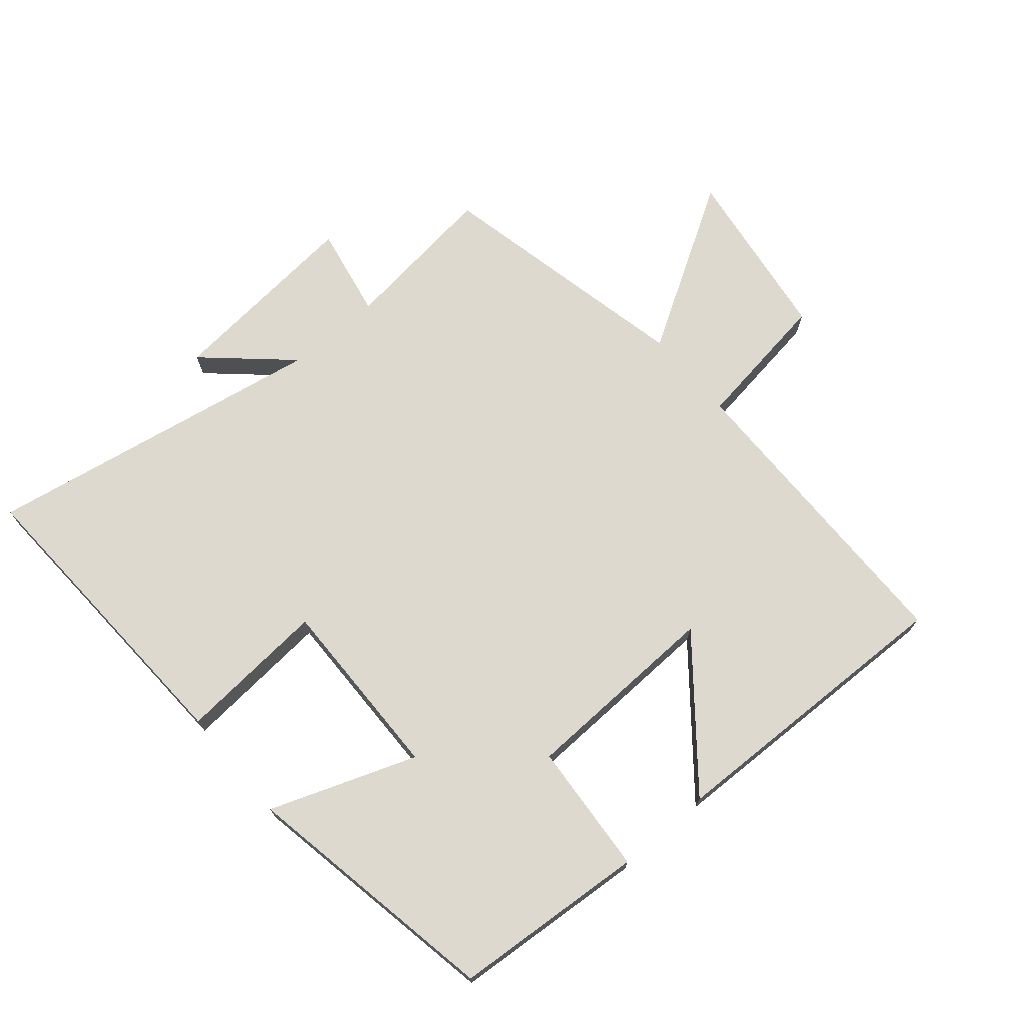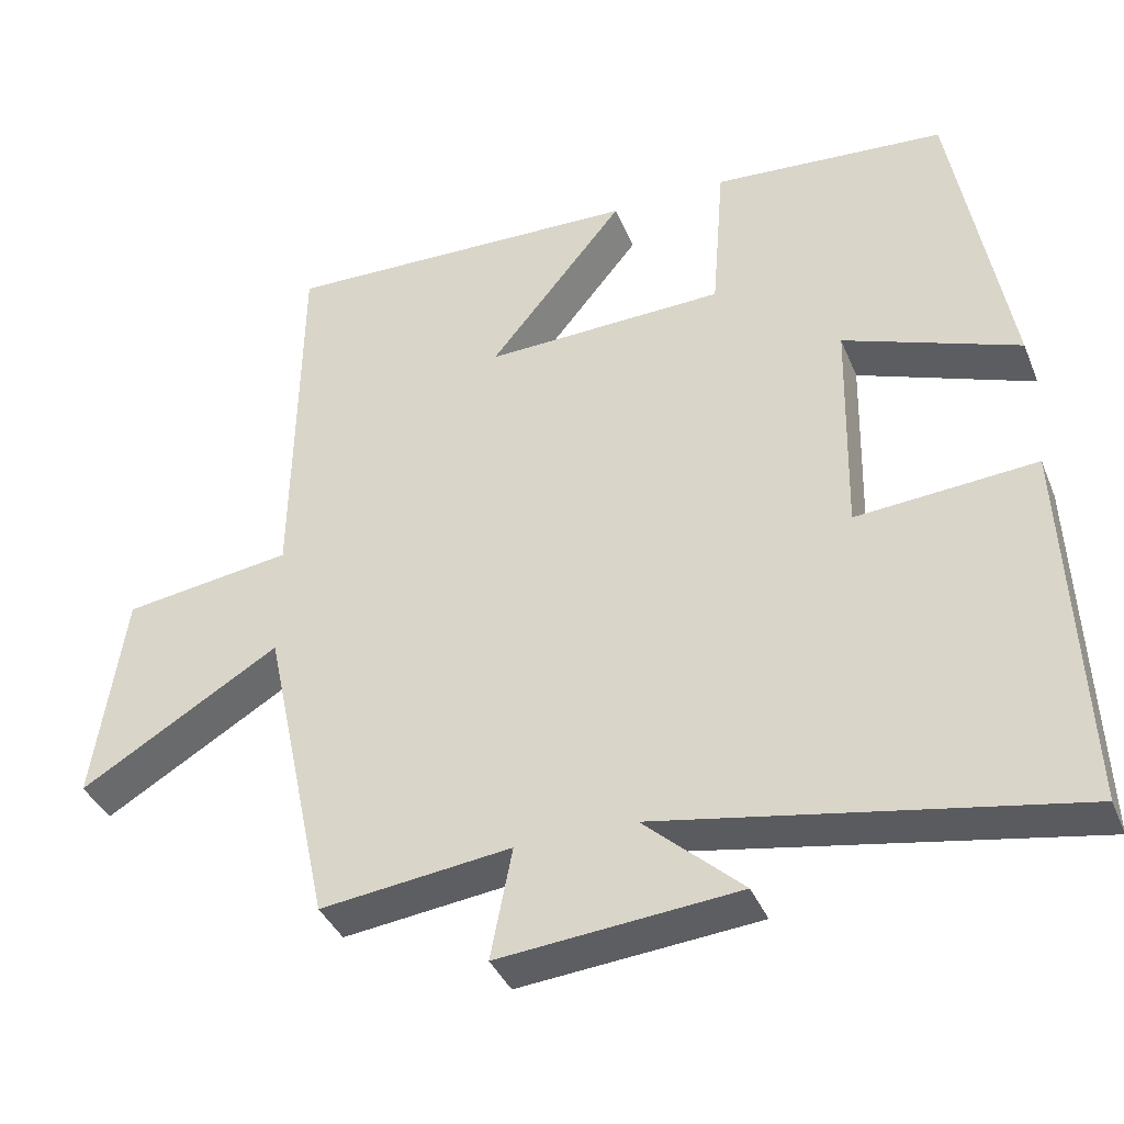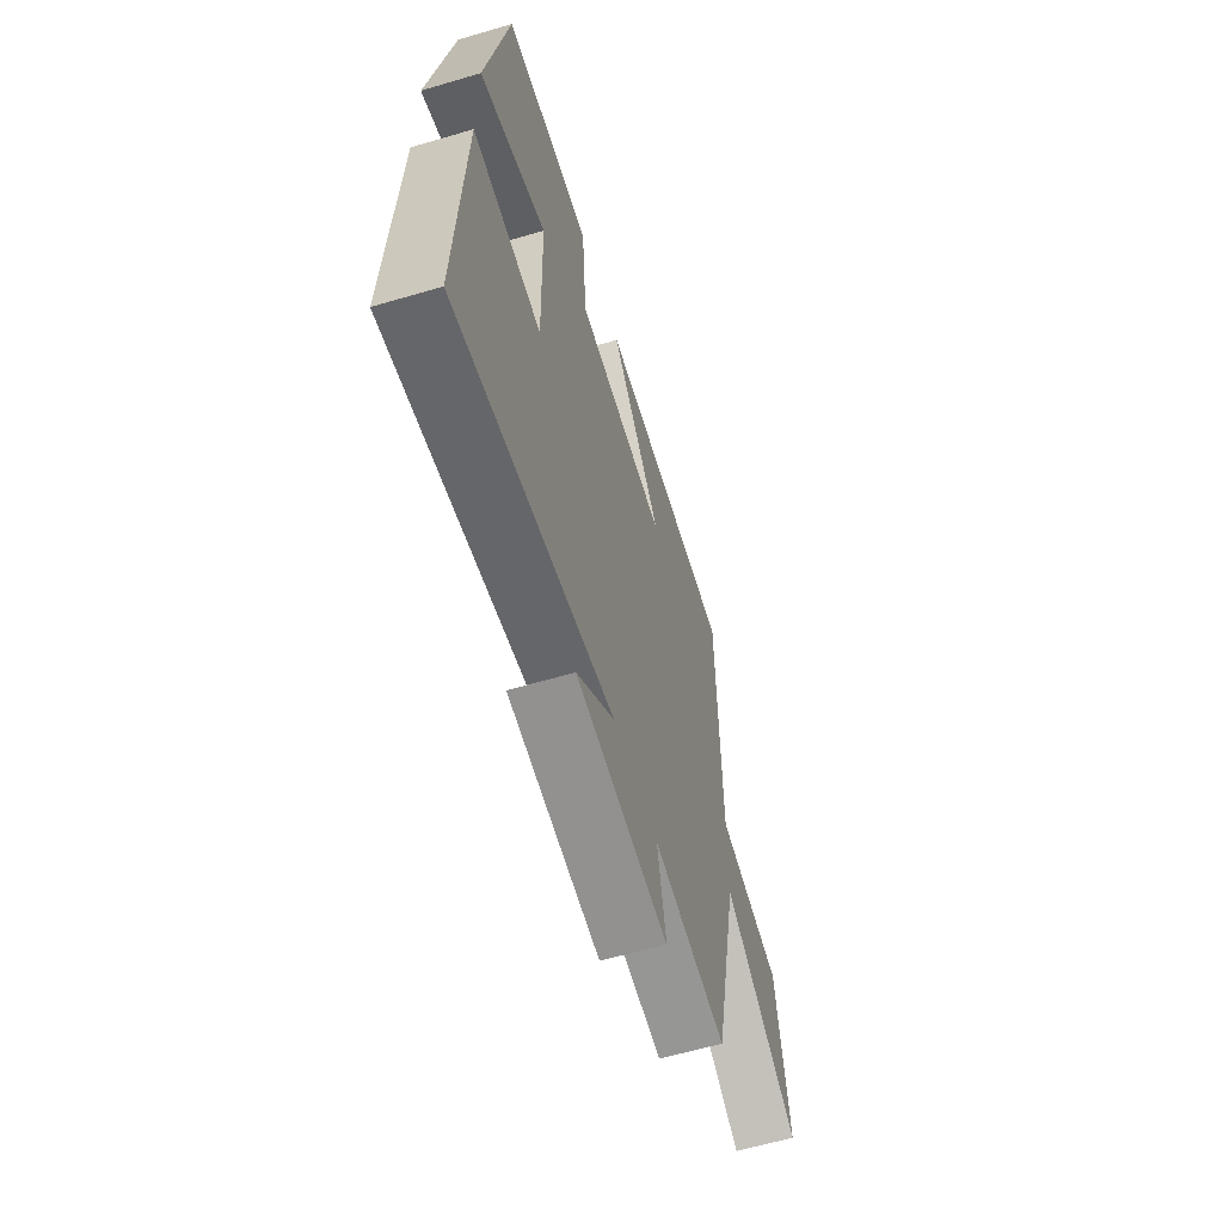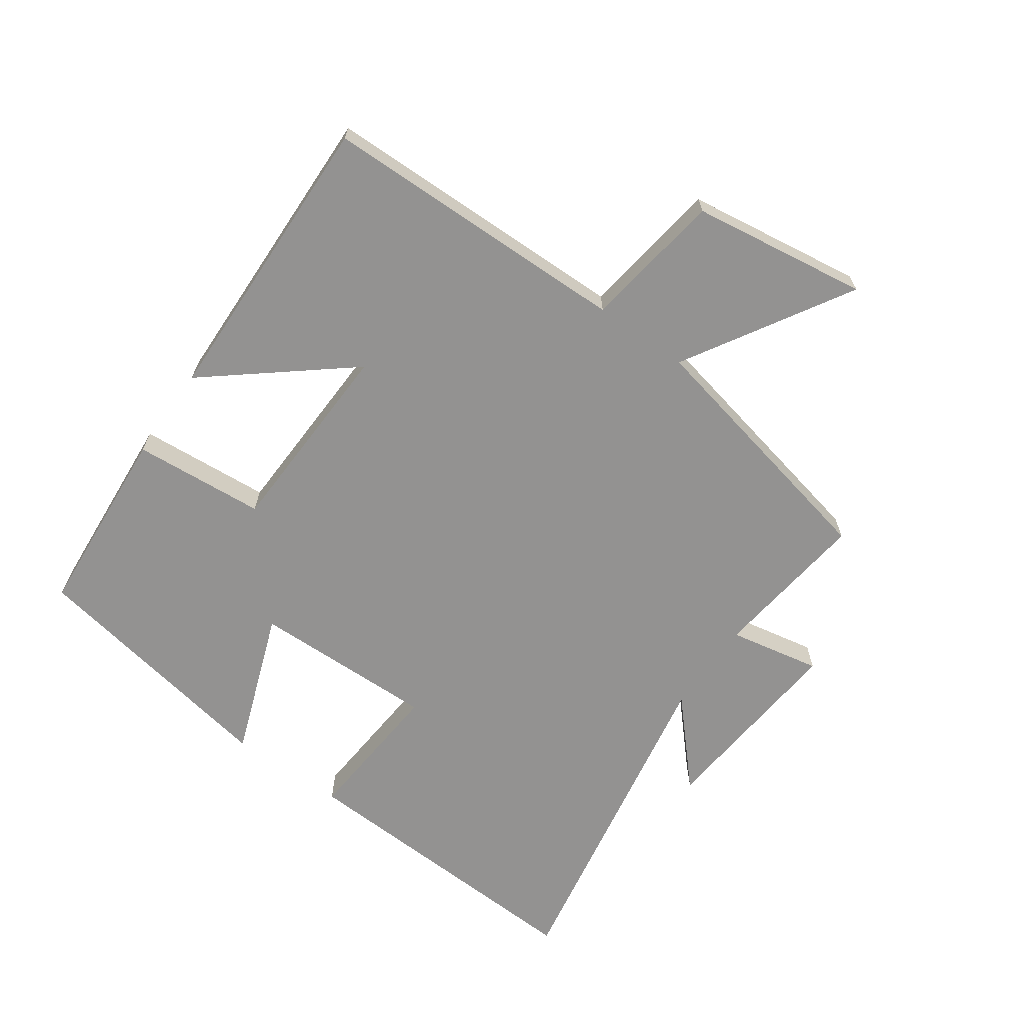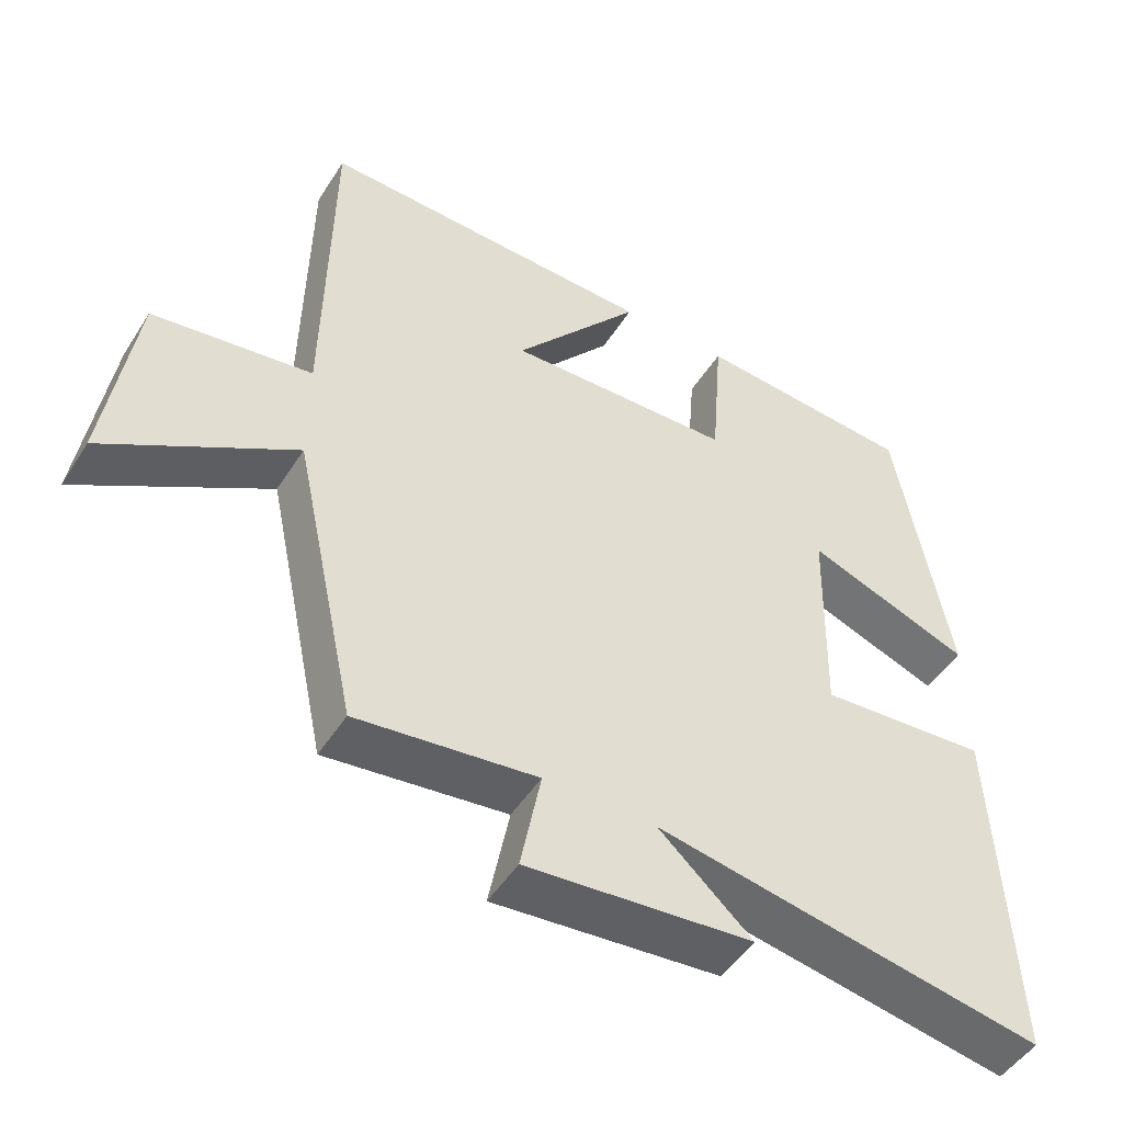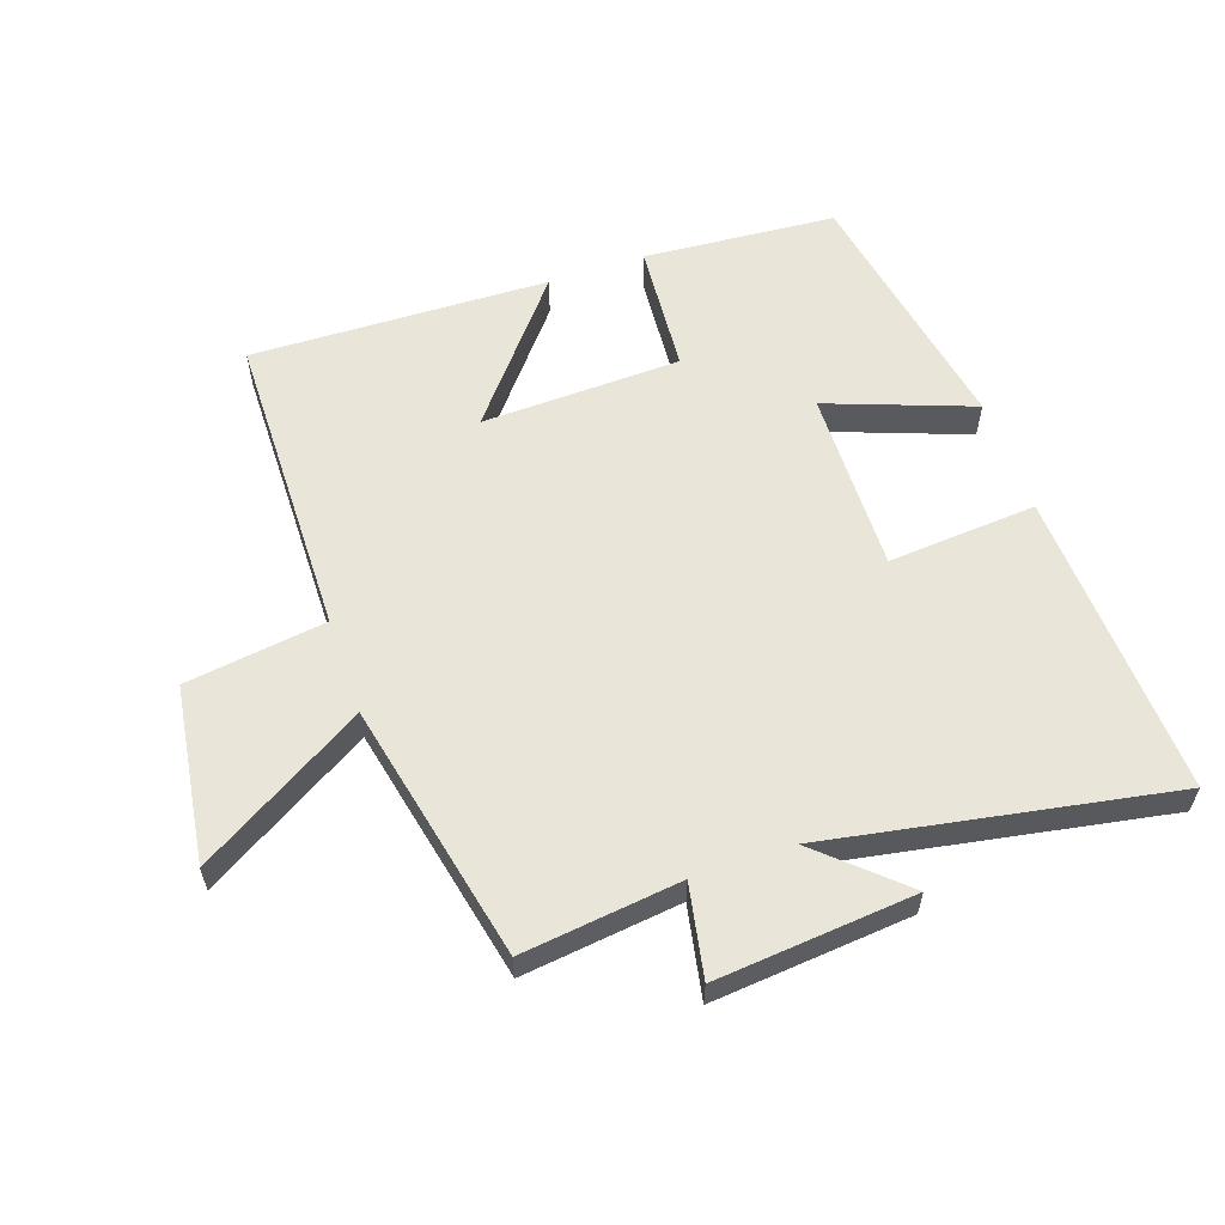
<metadata>
{"format":"obj","ext":"obj","renderer":"f3d","projection":"perspective","resolution":1024,"background":"white","views":[{"elev":71.4,"azim":-40.5,"up":"+Y"},{"elev":-38.3,"azim":-159.1,"up":"+Z"},{"elev":-61.3,"azim":-73.3,"up":"+Z"},{"elev":-66.4,"azim":54.7,"up":"+Y"},{"elev":-48.9,"azim":148.8,"up":"+Z"},{"elev":58.5,"azim":161.0,"up":"+Y"}]}
</metadata>
<code>
v -0.428 0.07 0.477
v -0.126 0.07 0.5
v -0.11 0.07 0.294
v 0.202 0.07 0.284
v 0.026 0.07 0.5
v 0.493 0.07 0.513
v 0.5 0.07 0.028
v 0.719 0.07 -0.003
v 0.759 0.07 -0.279
v 0.5 0.07 -0.124
v 0.413 0.07 -0.53
v 0.166 0.07 -0.5
v 0.194 0.07 -0.644
v -0.116 0.07 -0.616
v 0.012 0.07 -0.5
v -0.521 0.07 -0.596
v -0.5 0.07 -0.114
v -0.267 0.07 -0.132
v -0.273 0.07 0.156
v -0.5 0.07 0.072
v -0.428 0 0.477
v -0.126 0 0.5
v -0.11 0 0.294
v 0.202 0 0.284
v 0.026 0 0.5
v 0.493 0 0.513
v 0.5 0 0.028
v 0.719 0 -0.003
v 0.759 0 -0.279
v 0.5 0 -0.124
v 0.413 0 -0.53
v 0.166 0 -0.5
v 0.194 0 -0.644
v -0.116 0 -0.616
v 0.012 0 -0.5
v -0.521 0 -0.596
v -0.5 0 -0.114
v -0.267 0 -0.132
v -0.273 0 0.156
v -0.5 0 0.072
f 19 20 1 2
f 18 19 2 3
f 15 16 17 18
f 15 18 3 4
f 12 13 14 15
f 12 15 4
f 10 11 12 4
f 7 8 9 10
f 7 10 4
f 4 5 6 7
f 22 21 40 39
f 23 22 39 38
f 38 37 36 35
f 24 23 38 35
f 35 34 33 32
f 24 35 32
f 24 32 31 30
f 30 29 28 27
f 24 30 27
f 27 26 25 24
f 1 21 22 2
f 2 22 23 3
f 3 23 24 4
f 4 24 25 5
f 5 25 26 6
f 6 26 27 7
f 7 27 28 8
f 8 28 29 9
f 9 29 30 10
f 10 30 31 11
f 11 31 32 12
f 12 32 33 13
f 13 33 34 14
f 14 34 35 15
f 15 35 36 16
f 16 36 37 17
f 17 37 38 18
f 18 38 39 19
f 19 39 40 20
f 20 40 21 1

</code>
